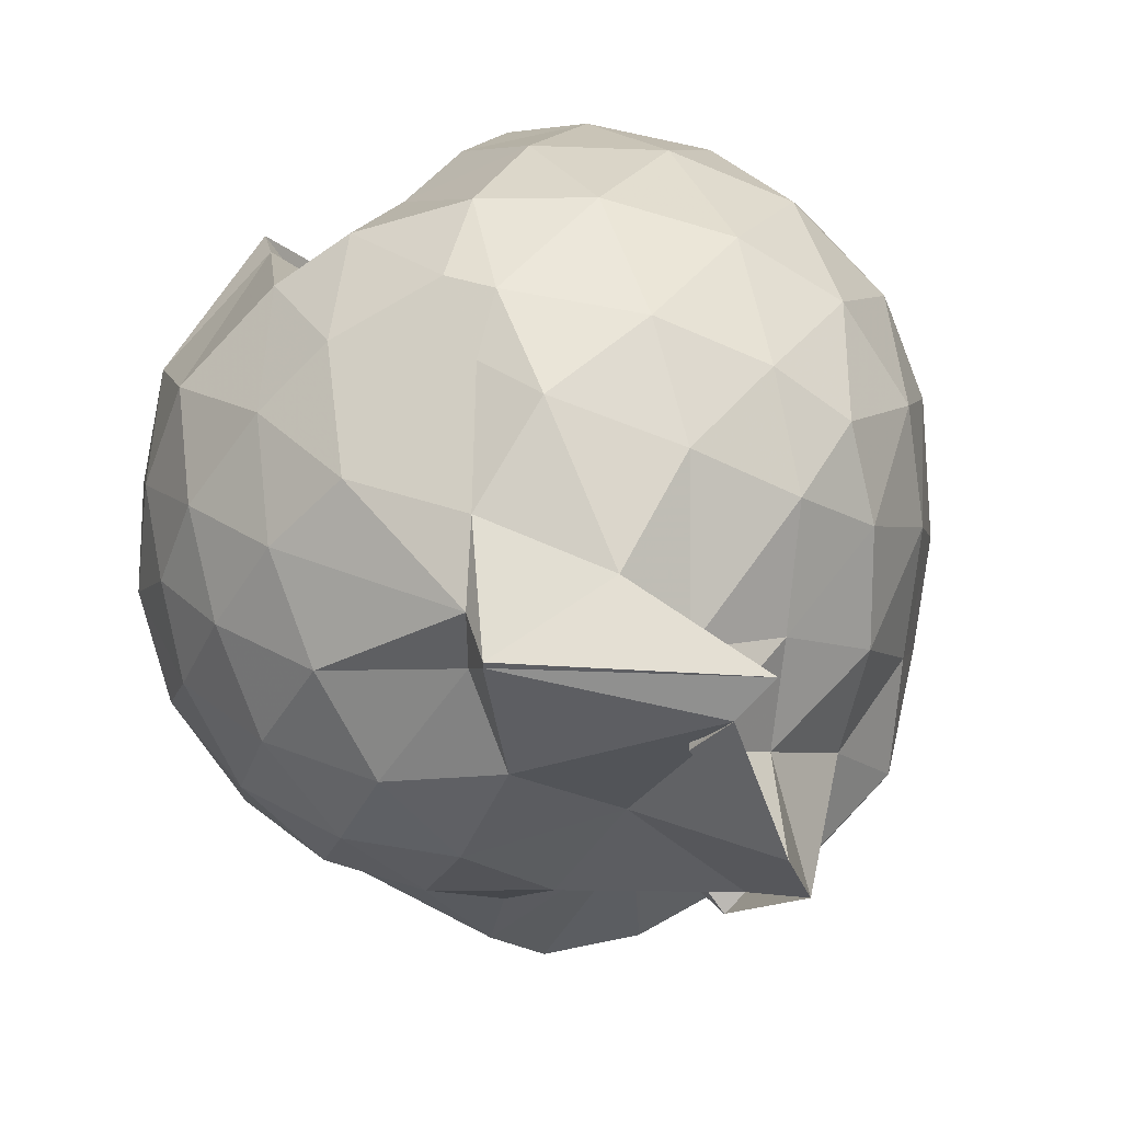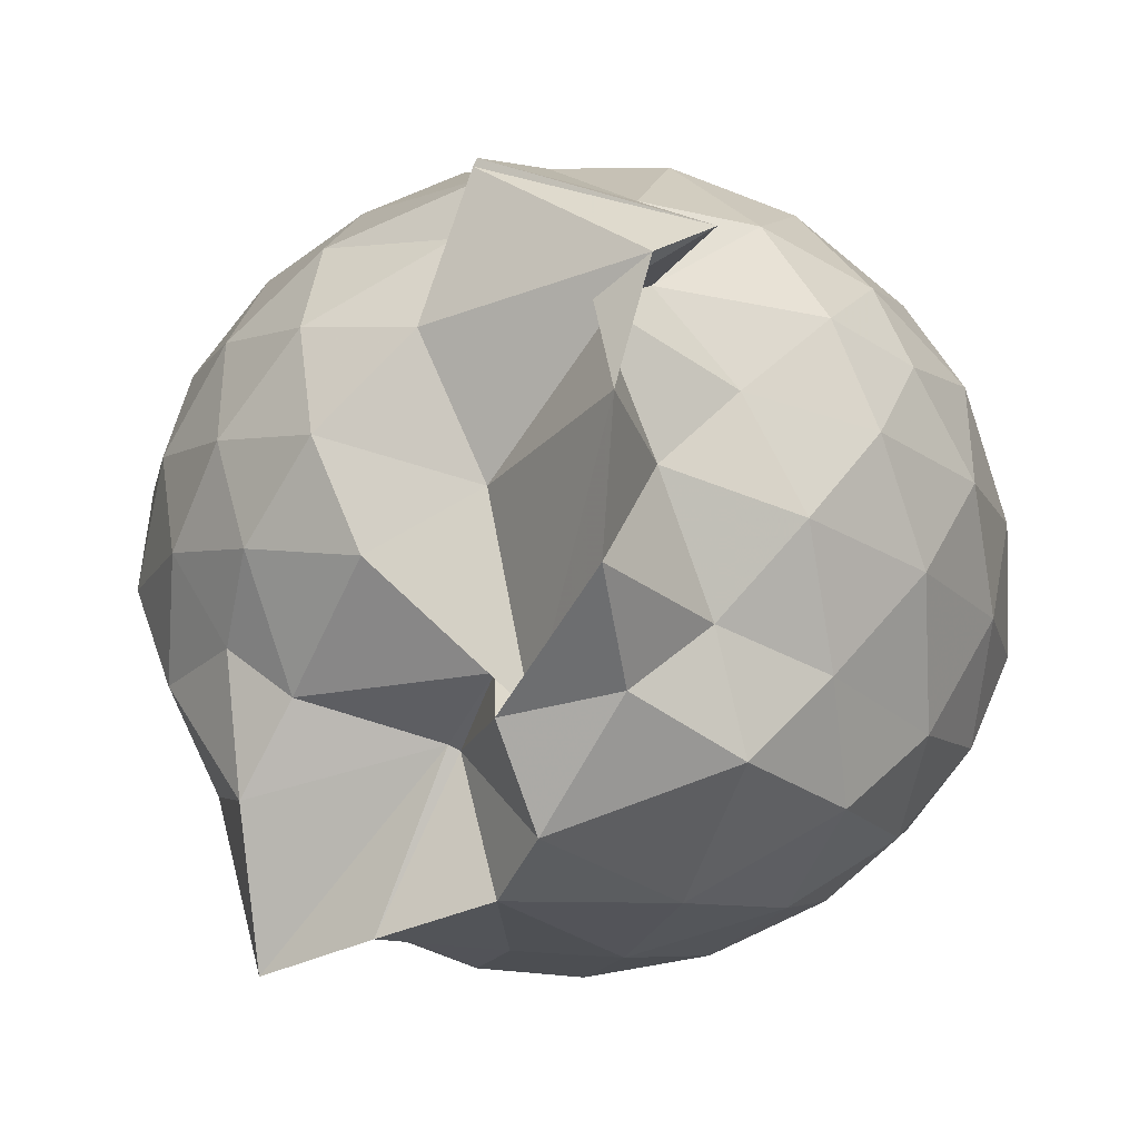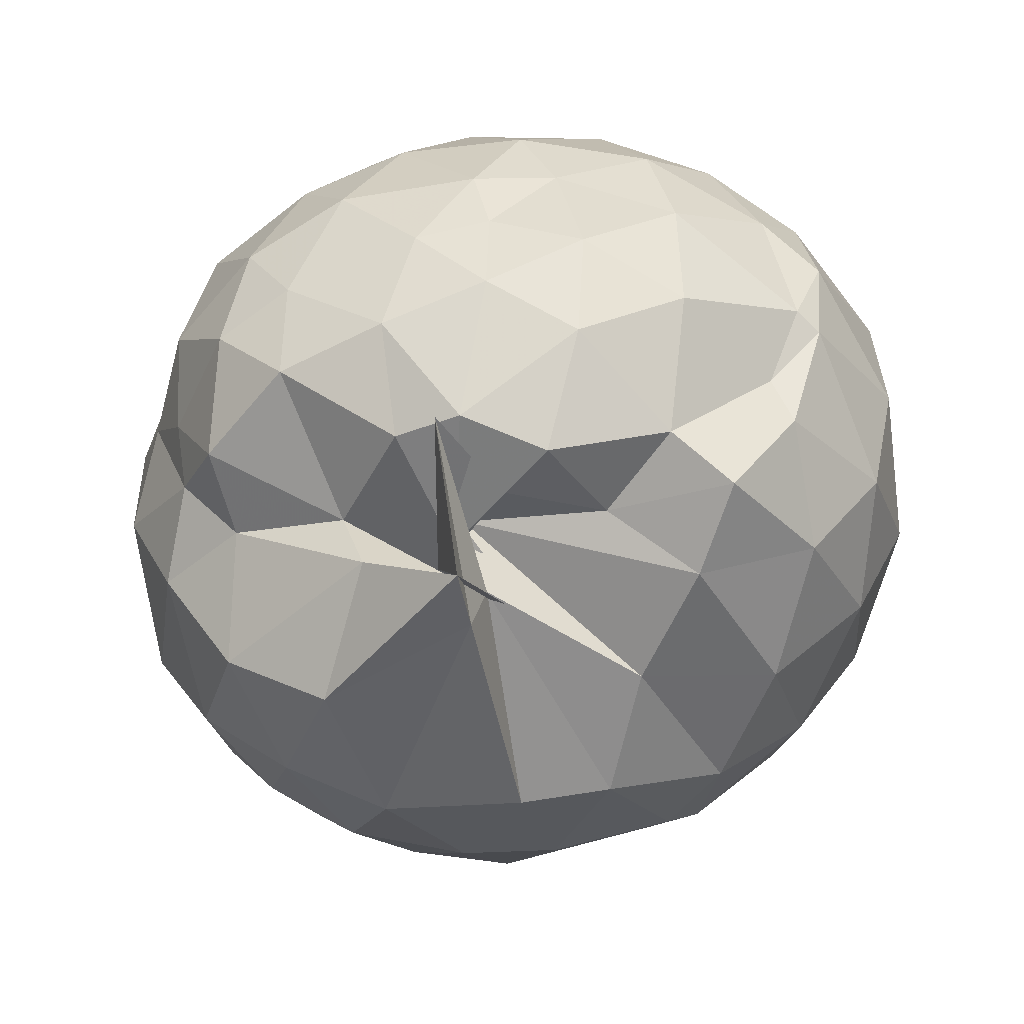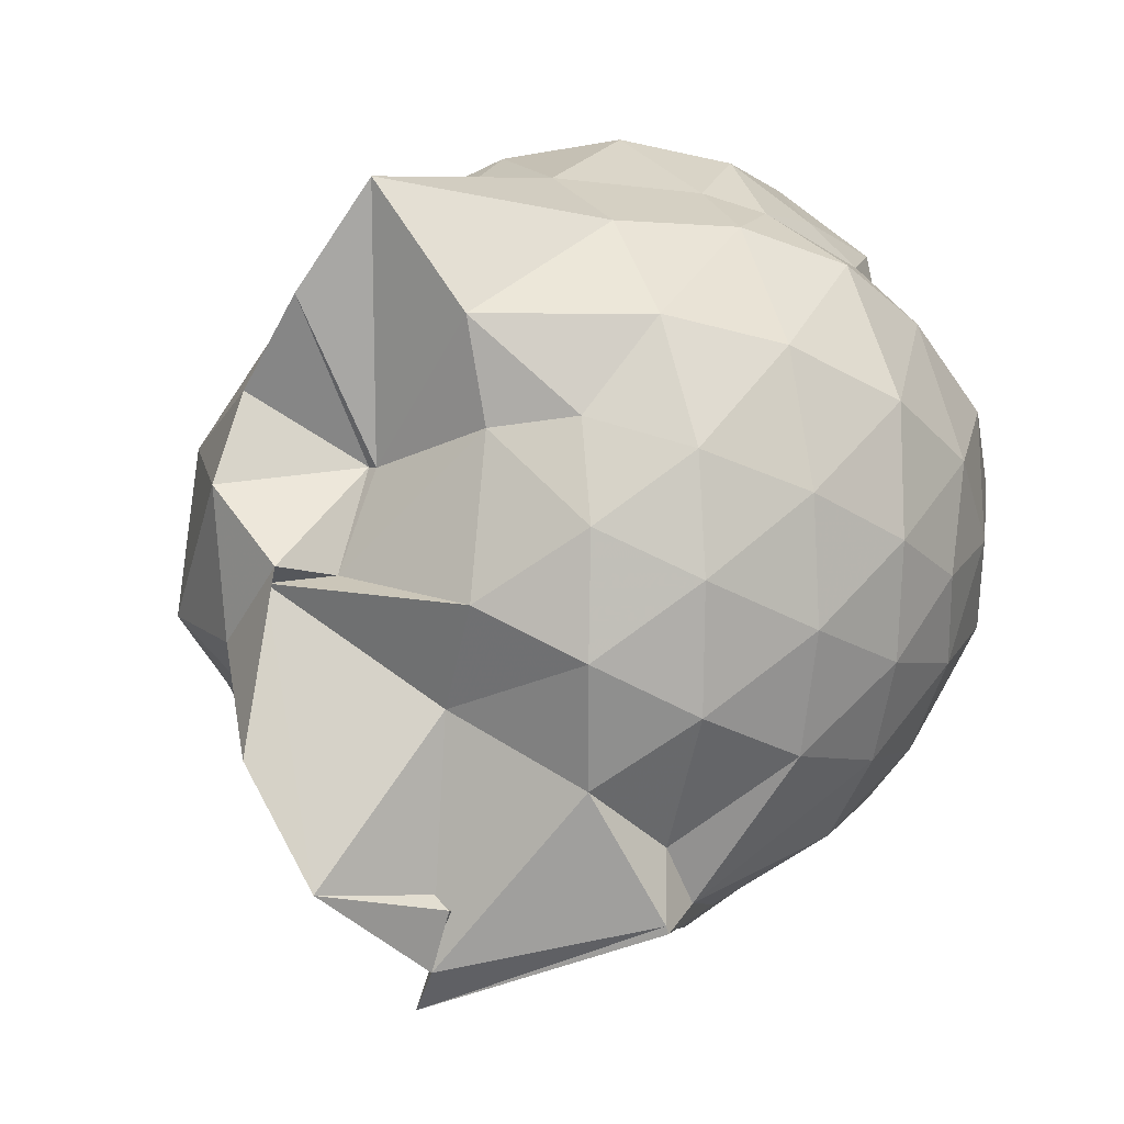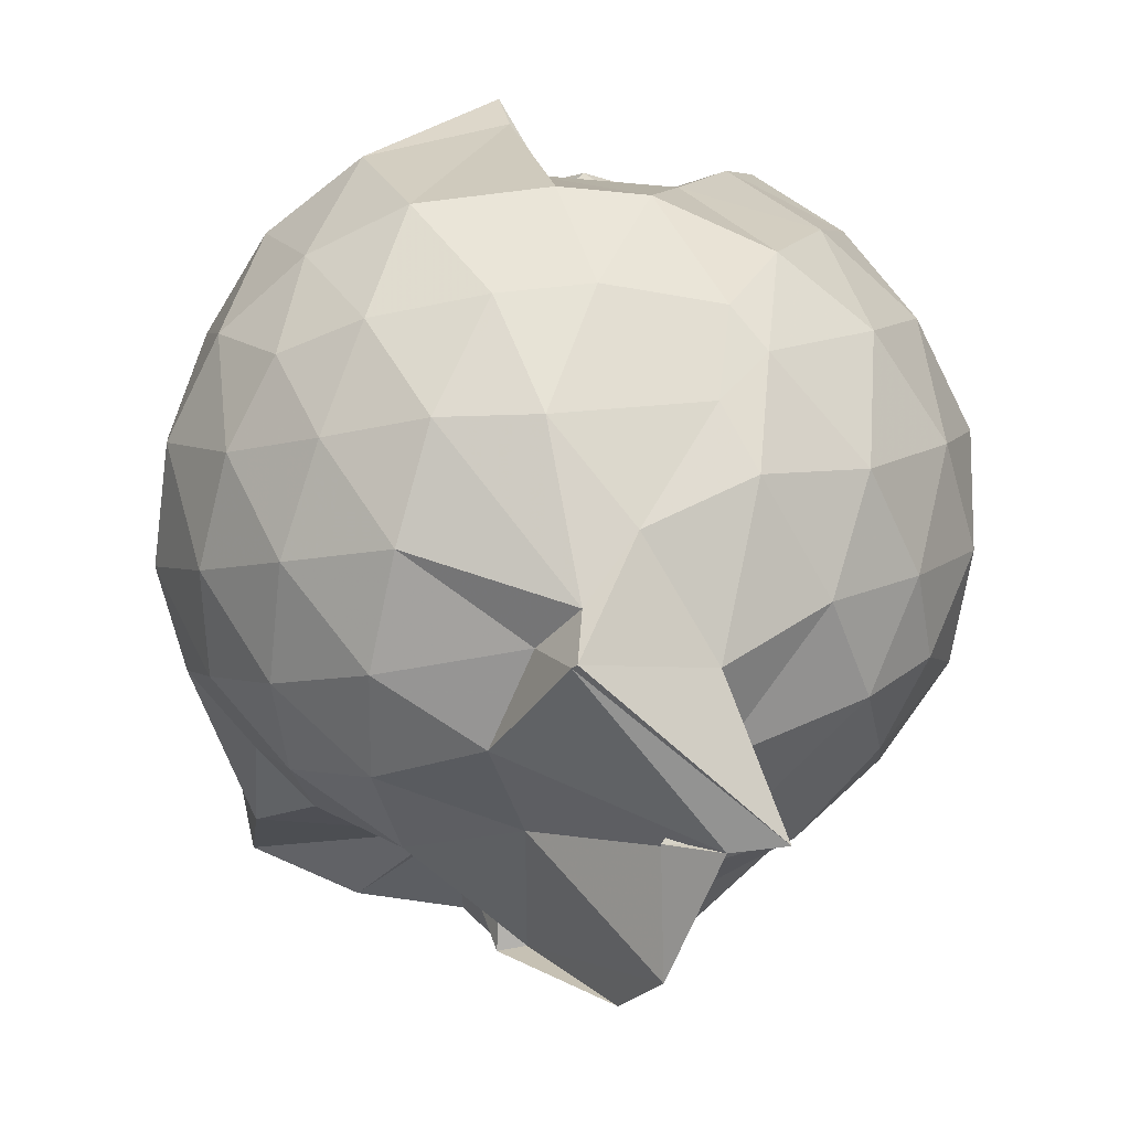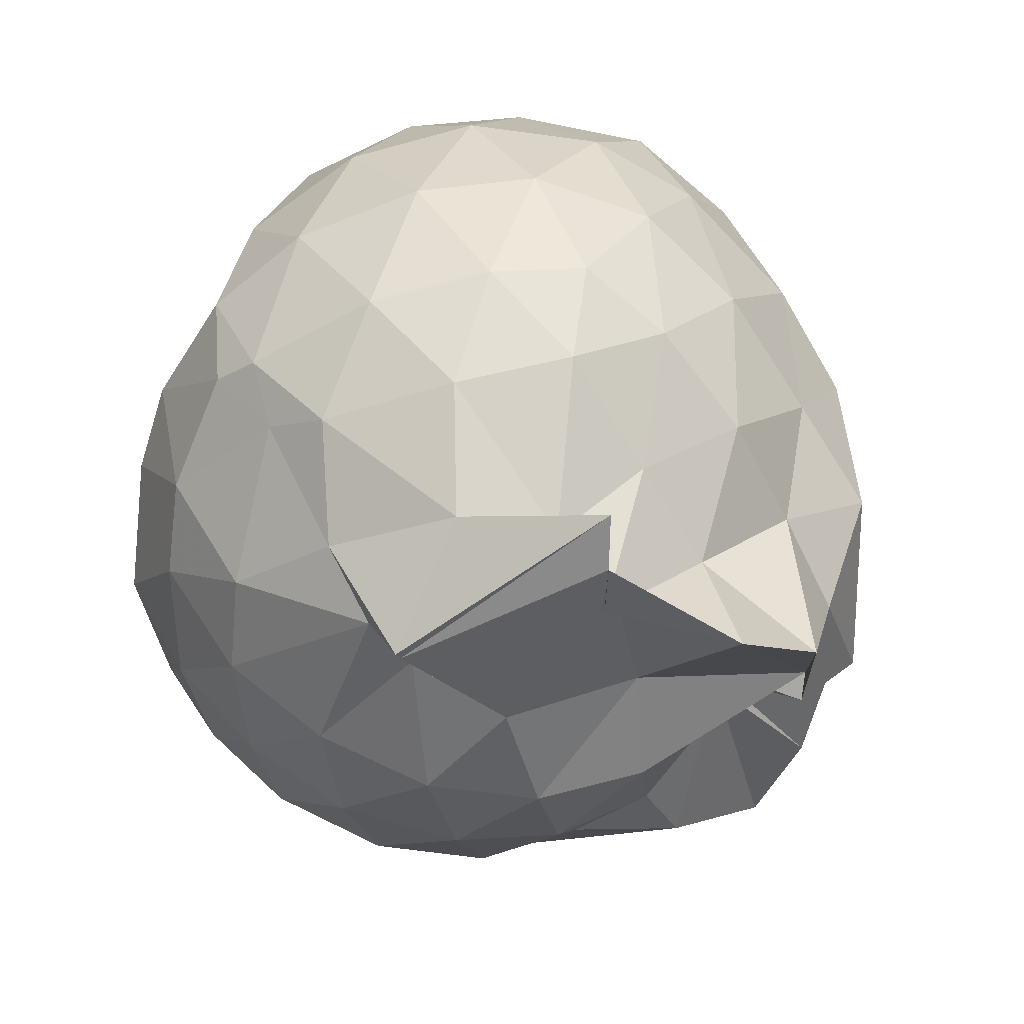
<metadata>
{"format":"obj","ext":"obj","renderer":"f3d","projection":"perspective","resolution":1024,"background":"white","views":[{"elev":-65.9,"azim":-146.5,"up":"+Z"},{"elev":-40.2,"azim":-169.7,"up":"+Y"},{"elev":40.6,"azim":170.0,"up":"+Z"},{"elev":-44.9,"azim":56.3,"up":"+Z"},{"elev":-63.6,"azim":172.5,"up":"+Z"},{"elev":-67.0,"azim":-108.3,"up":"+Z"}]}
</metadata>
<code>
v 0.1163 -0.3211 2.623
v 0.03663 -0.1706 -0.1107
v 1.15 -0.3296 1.932
v 1.067 -0.01763 2.057
v 0.6769 0.2331 1.937
v 0.1125 0.4825 1.641
v 0.4049 0.4004 1.836
v 0.1951 0.3819 2.103
v -0.1202 0.4296 2.023
v -0.4862 0.5525 2.182
v -0.7496 0.2733 2.169
v -0.9093 -0.04768 2.256
v -0.9822 -0.3346 2.289
v -1.009 -0.7003 2.192
v -0.9055 -1.013 2.076
v -0.6303 -1.202 2.146
v -0.2623 -1.353 2.155
v 0.122 -1.419 2.106
v 0.4425 -1.399 2.027
v 0.704 -1.213 2.109
v 0.9547 -0.9279 2.144
v 1.115 -0.6074 2.077
v 1.152 -0.1527 1.822
v 1.006 0.06684 1.791
v 0.6437 0.4464 1.943
v 0.3931 0.7273 2.099
v 0.3962 0.3446 2.399
v 0.3084 0.3017 1.934
v -0.37 0.6419 1.909
v -0.7754 0.5093 1.838
v -1.064 0.2167 1.824
v -1.208 -0.146 1.871
v -1.272 -0.5826 1.823
v -1.13 -0.9506 1.78
v -0.8882 -1.266 1.756
v -0.5451 -1.473 1.757
v -0.05986 -1.589 1.758
v 0.2748 -1.552 1.716
v 0.6527 -1.445 1.714
v 0.9533 -1.187 1.755
v 1.145 -0.7571 1.781
v 1.217 -0.5644 1.738
v 1.241 -0.002411 1.553
v 1.079 0.3732 1.522
v 0.8028 0.6466 1.575
v 0.3518 0.7155 1.881
v 0.2771 0.5595 1.864
v -0.1911 0.686 1.545
v -0.6432 0.6437 1.435
v -0.9967 0.3892 1.44
v -1.237 0.0376 1.422
v -1.316 -0.3862 1.419
v -1.241 -0.7546 1.412
v -1.018 -1.178 1.385
v -0.7715 -1.465 1.304
v -0.295 -1.703 1.336
v 0.1885 -1.788 1.111
v 0.5485 -1.823 1.182
v 0.9237 -1.796 1.352
v 1.123 -1.081 1.441
v 1.271 -0.7159 1.509
v 1.334 -0.3567 1.509
v 1.168 0.1878 1.101
v 0.9293 0.4696 1.112
v 0.6327 0.6819 1.086
v 0.2073 0.7764 1.136
v -0.08135 0.781 1.15
v -0.4726 0.687 1.054
v -0.7973 0.4905 1.017
v -1.081 0.1662 0.9833
v -1.238 -0.1885 1.002
v -1.234 -0.584 0.9901
v -1.068 -0.9386 0.9408
v -0.7886 -1.287 0.9214
v -0.5461 -1.591 0.8647
v 0.02344 -1.778 0.8513
v 0.2644 -1.387 0.9452
v 0.2949 -1.378 0.9203
v 0.9067 -1.45 0.9803
v 1.175 -0.9582 1.039
v 1.299 -0.5883 1.019
v 1.294 -0.168 1.04
v 0.9726 0.2646 0.8091
v 0.7225 0.4428 0.7309
v 0.3643 0.5772 0.7069
v 0.0662 0.6388 0.7332
v -0.325 0.6092 0.7676
v -0.4514 0.5147 0.6786
v -0.7961 0.2199 0.5999
v -1.005 -0.1134 0.6157
v -1.099 -0.4048 0.6621
v -0.9914 -0.7032 0.5934
v -0.7782 -1.027 0.5483
v -0.5009 -1.308 0.6121
v -0.2678 -1.541 0.5605
v 0.08802 -1.579 0.5661
v 0.1041 -1.379 0.6246
v 0.7154 -1.255 0.7873
v 0.917 -1.06 0.7751
v 1.074 -0.765 0.6725
v 1.131 -0.3977 0.655
v 1.086 -0.0241 0.7073
v 0.9897 -0.3072 2.285
v 0.8241 -0.0237 2.346
v 0.5099 0.2817 2.288
v 0.3566 0.4046 1.929
v 0.07035 0.4442 2.302
v -0.3221 0.3909 2.278
v -0.7058 0.1279 2.22
v -0.8426 -0.08881 2.319
v -0.8303 -0.5103 2.374
v -0.7319 -0.8586 2.359
v -0.3943 -1.058 2.411
v 0.03643 -1.18 2.391
v 0.3778 -1.207 2.298
v 0.637 -0.9395 2.383
v 0.8587 -0.6056 2.38
v 0.7622 -0.3263 2.435
v 0.5053 -0.003927 2.505
v 0.317 0.3245 2.376
v -0.07295 0.174 2.537
v -0.4289 0.05356 2.525
v -0.4895 -0.3386 2.571
v -0.4688 -0.6776 2.562
v -0.06961 -0.8111 2.598
v 0.3074 -0.9232 2.518
v 0.544 -0.6392 2.545
v 0.3528 -0.312 2.594
v 0.1744 -0.03946 2.598
v -0.1473 -0.1327 2.65
v -0.1351 -0.5235 2.626
v 0.1277 -0.551 2.634
v 0.8102 0.1461 0.5154
v 0.4981 0.2914 0.4239
v 0.1795 0.3629 0.3793
v -0.3144 0.407 0.5238
v -0.4493 0.2587 0.3763
v -0.7144 -0.09294 0.331
v -0.8889 -0.4265 0.4002
v -0.6332 -0.7448 0.3146
v -0.4054 -1.02 0.268
v -0.274 -1.444 0.1451
v -0.005964 -1.558 0.5846
v 0.4287 -1.117 0.3824
v 0.7969 -0.9486 0.4855
v 0.8754 -0.6094 0.3934
v 0.8826 -0.21 0.4026
v 0.5558 -0.04347 0.2371
v 0.02121 -0.05728 0.03277
v -0.1168 0.1257 0.1982
v -0.3947 -0.2082 0.06436
v -0.4275 -0.5246 0.09004
v -0.293 -0.7194 -0.07668
v -0.3596 -1.137 -0.1585
v 0.06979 -0.9731 0.3224
v 0.5481 -0.7904 0.2272
v 0.5873 -0.4221 0.1738
v 0.1326 -0.2304 0.09394
v 0.02248 -0.1513 -0.123
v -0.6445 -0.6134 -0.1813
v -0.4697 -0.6671 -0.1722
v 0.2246 -0.5734 0.08365
f 3 23 4
f 4 23 24
f 4 24 5
f 5 24 25
f 5 25 6
f 6 25 26
f 6 26 7
f 7 26 27
f 7 27 8
f 8 27 28
f 8 28 9
f 9 28 29
f 9 29 10
f 10 29 30
f 10 30 11
f 11 30 31
f 11 31 12
f 12 31 32
f 12 32 13
f 13 32 33
f 13 33 14
f 14 33 34
f 14 34 15
f 15 34 35
f 15 35 16
f 16 35 36
f 16 36 17
f 17 36 37
f 17 37 18
f 18 37 38
f 18 38 19
f 19 38 39
f 19 39 20
f 20 39 40
f 20 40 21
f 21 40 41
f 21 41 22
f 22 41 42
f 22 42 3
f 3 42 23
f 23 43 24
f 24 43 44
f 24 44 25
f 25 44 45
f 25 45 26
f 26 45 46
f 26 46 27
f 27 46 47
f 27 47 28
f 28 47 48
f 28 48 29
f 29 48 49
f 29 49 30
f 30 49 50
f 30 50 31
f 31 50 51
f 31 51 32
f 32 51 52
f 32 52 33
f 33 52 53
f 33 53 34
f 34 53 54
f 34 54 35
f 35 54 55
f 35 55 36
f 36 55 56
f 36 56 37
f 37 56 57
f 37 57 38
f 38 57 58
f 38 58 39
f 39 58 59
f 39 59 40
f 40 59 60
f 40 60 41
f 41 60 61
f 41 61 42
f 42 61 62
f 42 62 23
f 23 62 43
f 43 63 44
f 44 63 64
f 44 64 45
f 45 64 65
f 45 65 46
f 46 65 66
f 46 66 47
f 47 66 67
f 47 67 48
f 48 67 68
f 48 68 49
f 49 68 69
f 49 69 50
f 50 69 70
f 50 70 51
f 51 70 71
f 51 71 52
f 52 71 72
f 52 72 53
f 53 72 73
f 53 73 54
f 54 73 74
f 54 74 55
f 55 74 75
f 55 75 56
f 56 75 76
f 56 76 57
f 57 76 77
f 57 77 58
f 58 77 78
f 58 78 59
f 59 78 79
f 59 79 60
f 60 79 80
f 60 80 61
f 61 80 81
f 61 81 62
f 62 81 82
f 62 82 43
f 43 82 63
f 63 83 64
f 64 83 84
f 64 84 65
f 65 84 85
f 65 85 66
f 66 85 86
f 66 86 67
f 67 86 87
f 67 87 68
f 68 87 88
f 68 88 69
f 69 88 89
f 69 89 70
f 70 89 90
f 70 90 71
f 71 90 91
f 71 91 72
f 72 91 92
f 72 92 73
f 73 92 93
f 73 93 74
f 74 93 94
f 74 94 75
f 75 94 95
f 75 95 76
f 76 95 96
f 76 96 77
f 77 96 97
f 77 97 78
f 78 97 98
f 78 98 79
f 79 98 99
f 79 99 80
f 80 99 100
f 80 100 81
f 81 100 101
f 81 101 82
f 82 101 102
f 82 102 63
f 63 102 83
f 103 104 118
f 104 119 118
f 104 105 119
f 105 120 119
f 105 106 120
f 106 107 120
f 107 121 120
f 107 108 121
f 108 122 121
f 108 109 122
f 109 110 122
f 110 123 122
f 110 111 123
f 111 124 123
f 111 112 124
f 112 113 124
f 113 125 124
f 113 114 125
f 114 126 125
f 114 115 126
f 115 116 126
f 116 127 126
f 116 117 127
f 117 118 127
f 117 103 118
f 118 119 128
f 119 129 128
f 119 120 129
f 120 121 129
f 121 130 129
f 121 122 130
f 122 123 130
f 123 131 130
f 123 124 131
f 124 125 131
f 125 132 131
f 125 126 132
f 126 127 132
f 127 128 132
f 127 118 128
f 133 148 134
f 134 148 149
f 134 149 135
f 135 149 150
f 135 150 136
f 136 150 137
f 137 150 151
f 137 151 138
f 138 151 152
f 138 152 139
f 139 152 140
f 140 152 153
f 140 153 141
f 141 153 154
f 141 154 142
f 142 154 143
f 143 154 155
f 143 155 144
f 144 155 156
f 144 156 145
f 145 156 146
f 146 156 157
f 146 157 147
f 147 157 148
f 147 148 133
f 148 158 149
f 149 158 159
f 149 159 150
f 150 159 151
f 151 159 160
f 151 160 152
f 152 160 153
f 153 160 161
f 153 161 154
f 154 161 155
f 155 161 162
f 155 162 156
f 156 162 157
f 157 162 158
f 157 158 148
f 3 4 103
f 103 4 104
f 4 5 104
f 104 5 105
f 5 6 105
f 105 6 106
f 6 7 106
f 7 8 106
f 106 8 107
f 8 9 107
f 107 9 108
f 9 10 108
f 108 10 109
f 10 11 109
f 11 12 109
f 109 12 110
f 12 13 110
f 110 13 111
f 13 14 111
f 111 14 112
f 14 15 112
f 15 16 112
f 112 16 113
f 16 17 113
f 113 17 114
f 17 18 114
f 114 18 115
f 18 19 115
f 19 20 115
f 115 20 116
f 20 21 116
f 116 21 117
f 21 22 117
f 117 22 103
f 22 3 103
f 83 133 84
f 84 133 134
f 84 134 85
f 85 134 135
f 85 135 86
f 86 135 136
f 86 136 87
f 87 136 88
f 88 136 137
f 88 137 89
f 89 137 138
f 89 138 90
f 90 138 139
f 90 139 91
f 91 139 92
f 92 139 140
f 92 140 93
f 93 140 141
f 93 141 94
f 94 141 142
f 94 142 95
f 95 142 96
f 96 142 143
f 96 143 97
f 97 143 144
f 97 144 98
f 98 144 145
f 98 145 99
f 99 145 100
f 100 145 146
f 100 146 101
f 101 146 147
f 101 147 102
f 102 147 133
f 102 133 83
f 128 129 1
f 129 130 1
f 130 131 1
f 131 132 1
f 132 128 1
f 159 158 2
f 160 159 2
f 161 160 2
f 162 161 2
f 158 162 2

</code>
